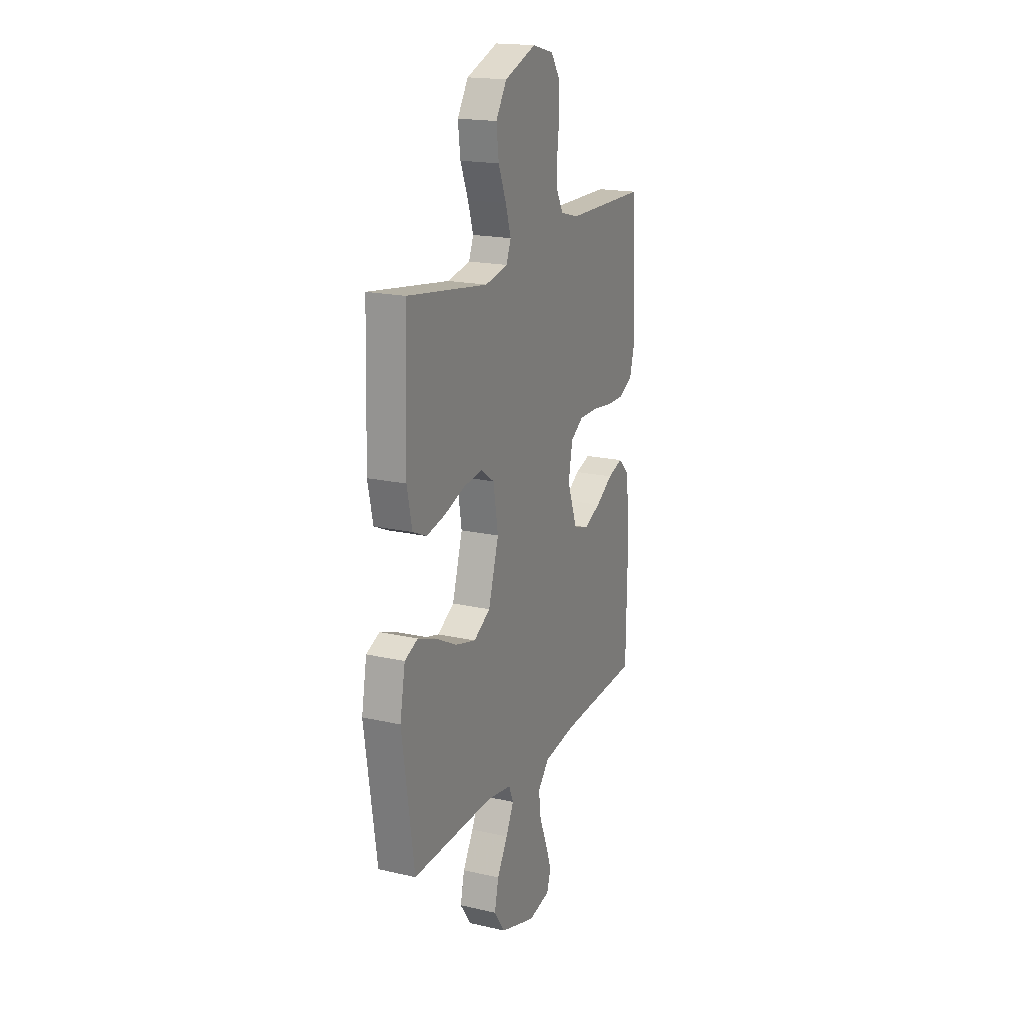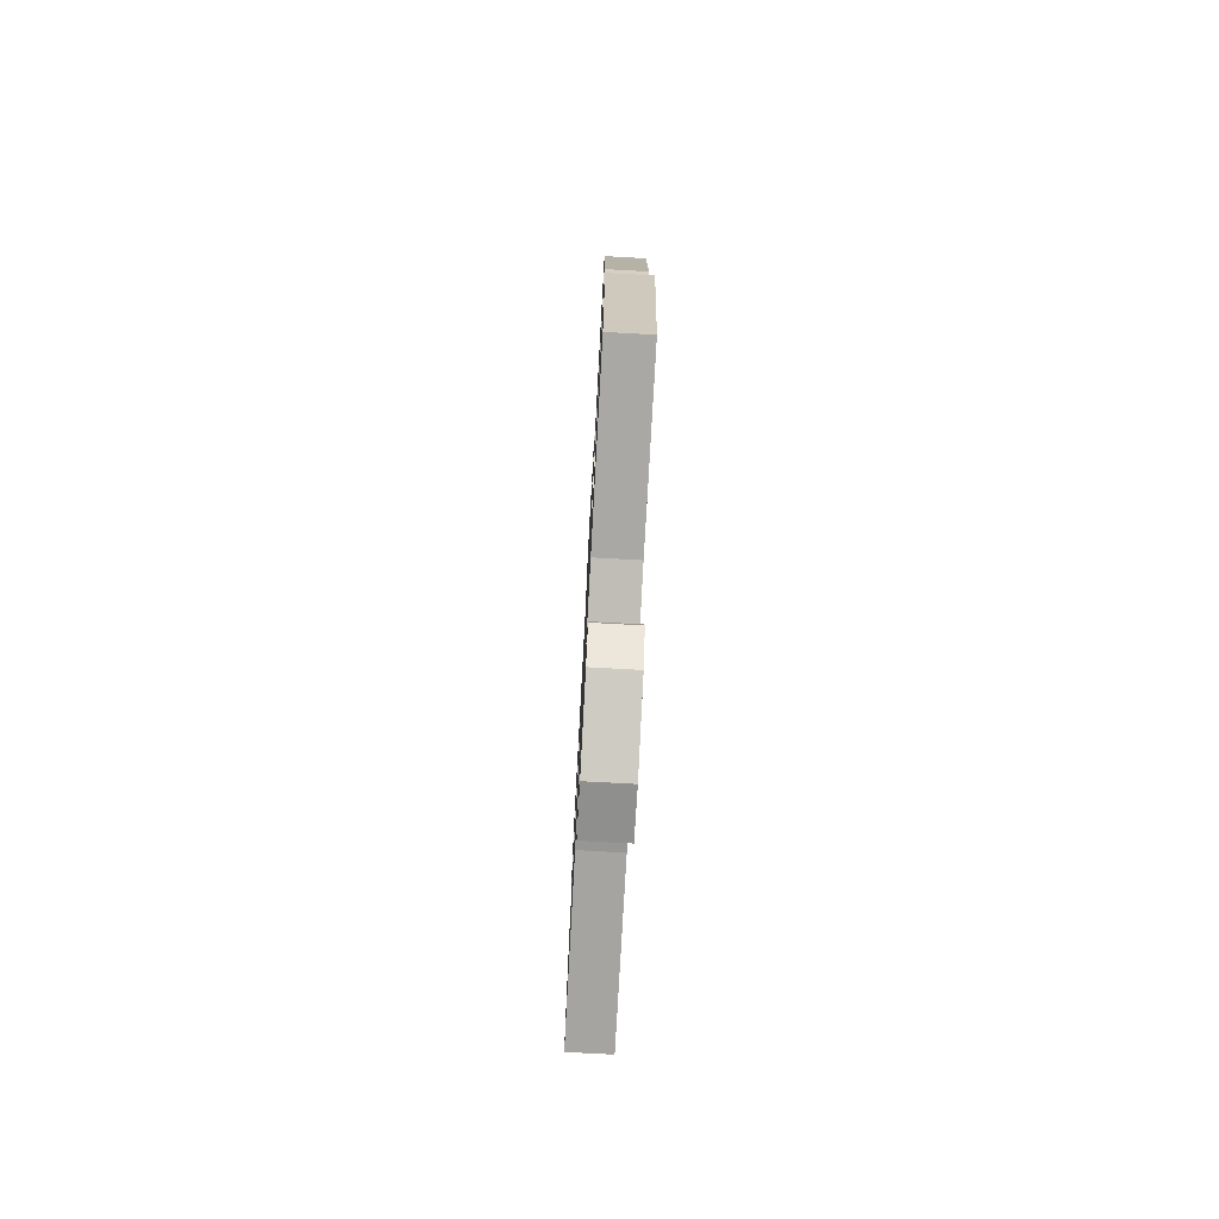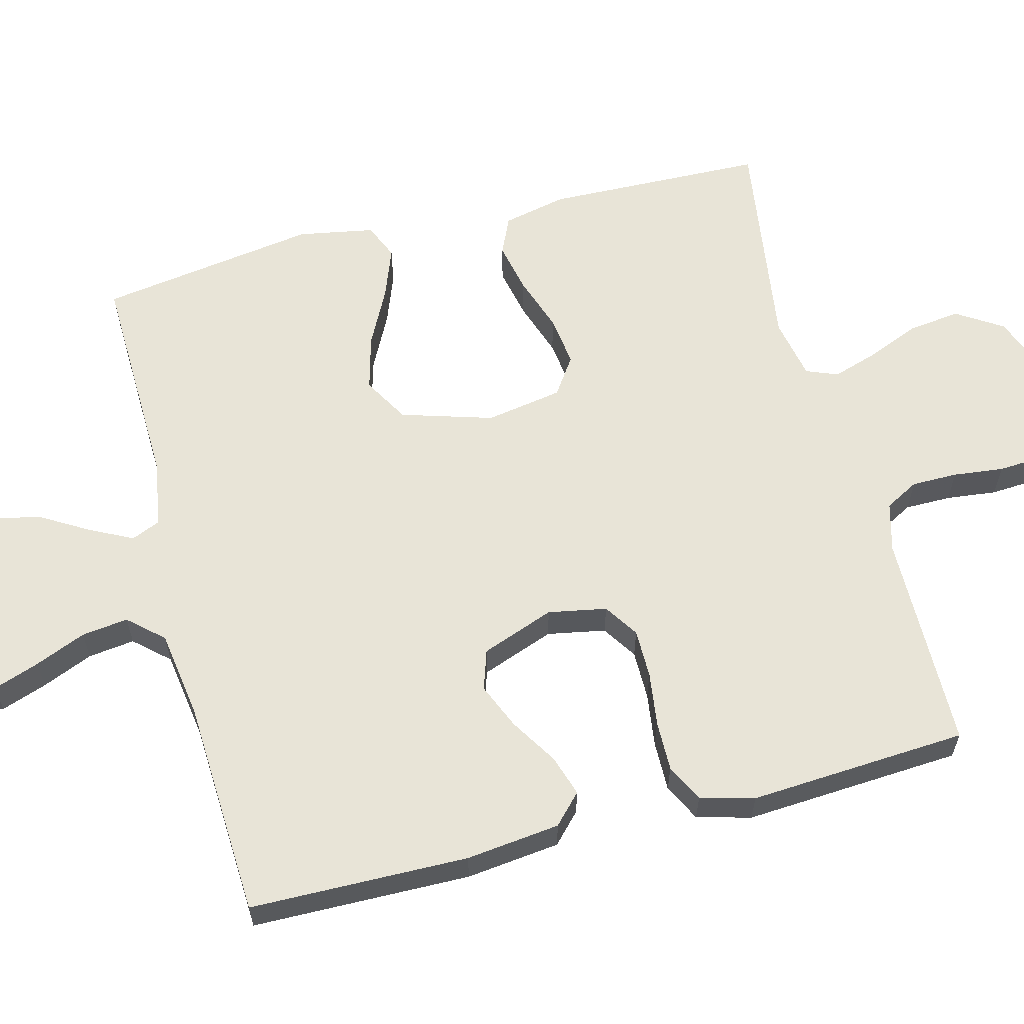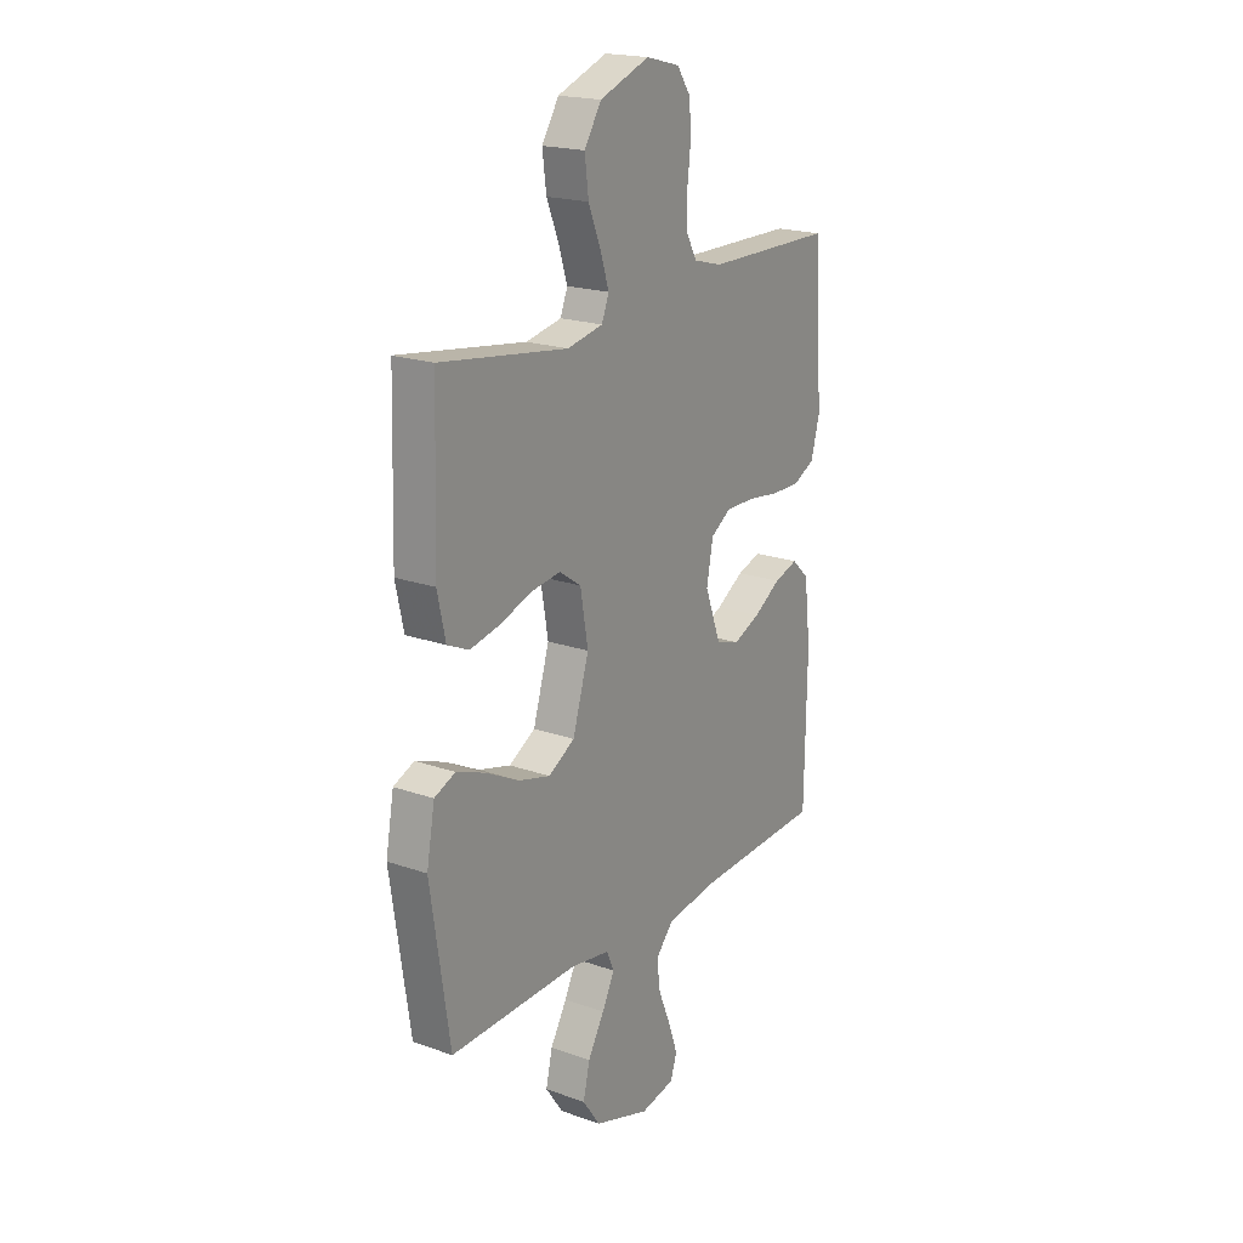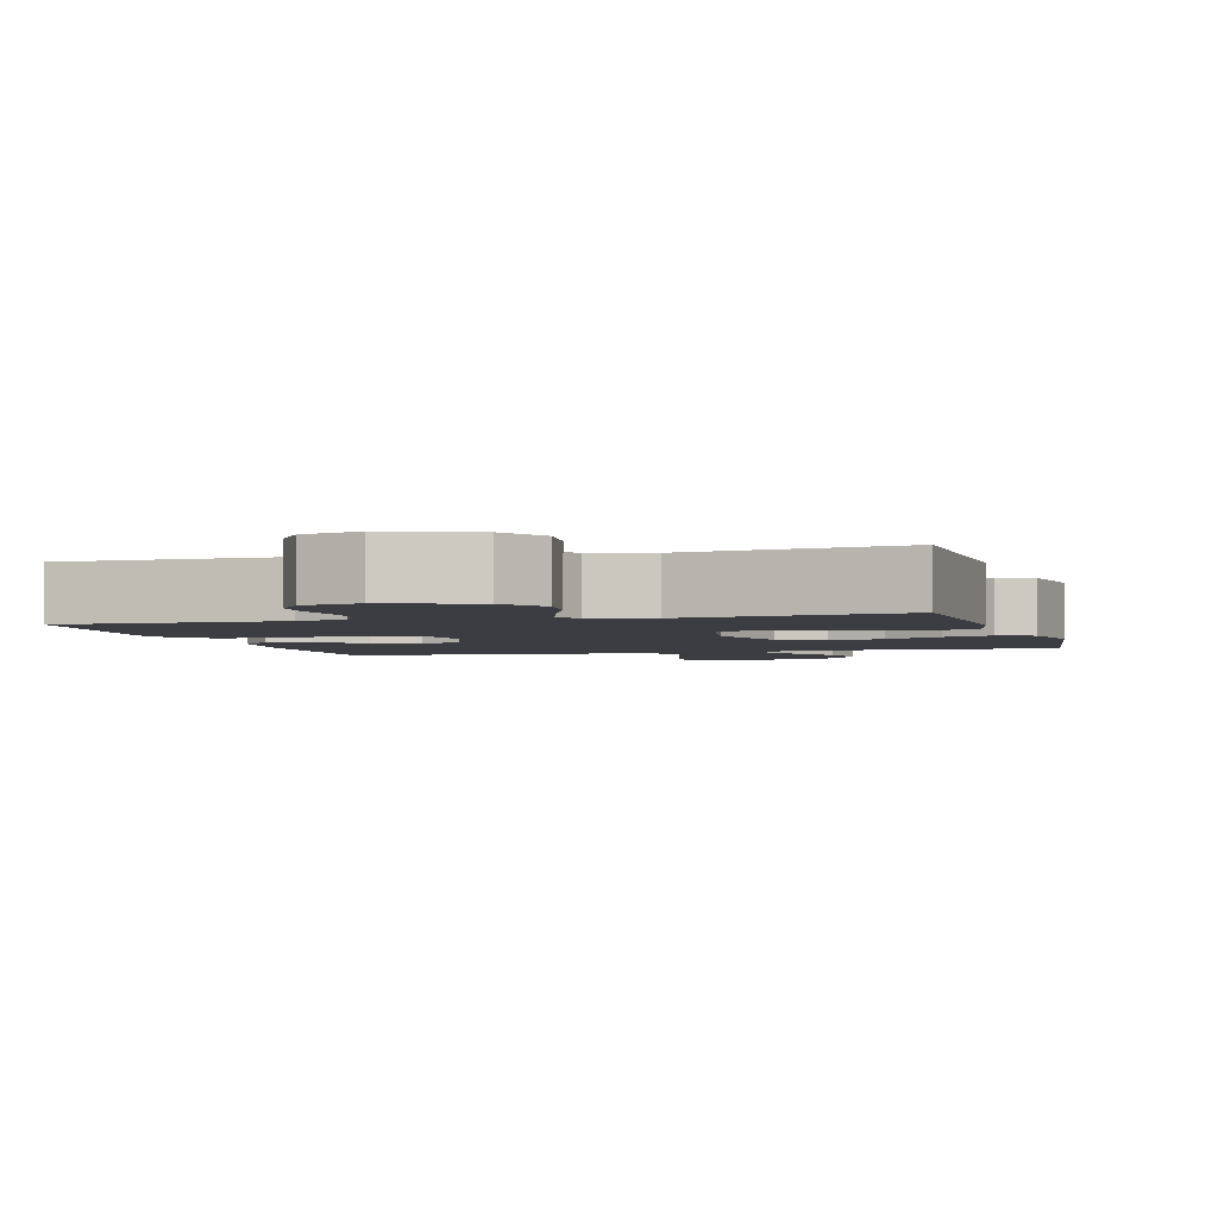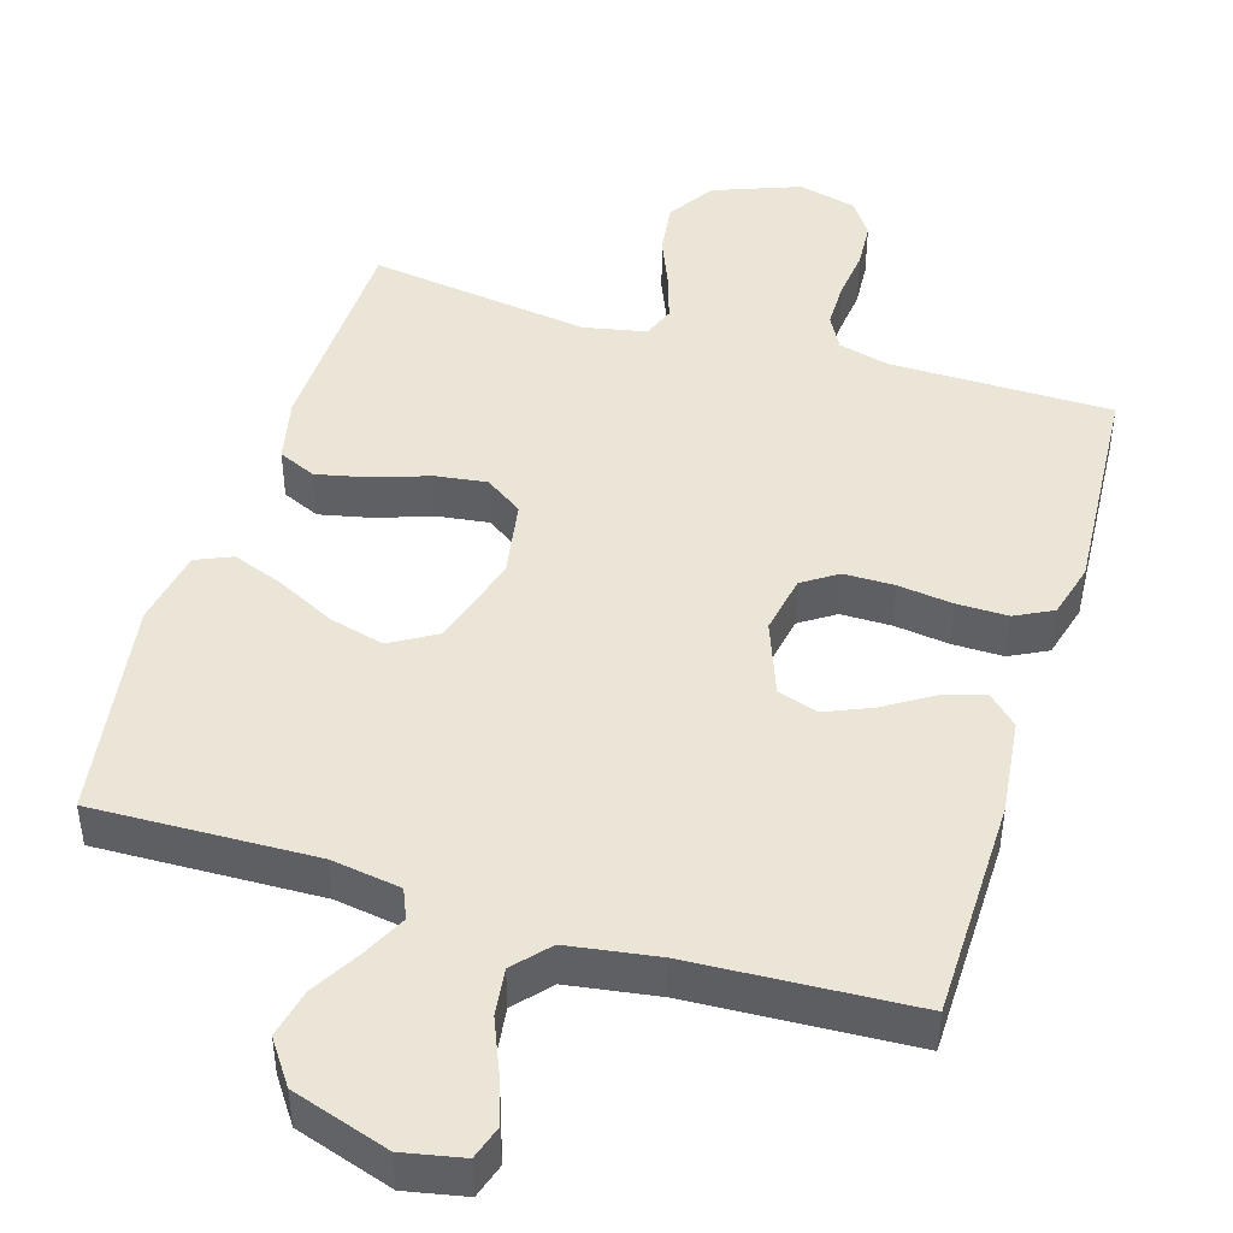
<metadata>
{"format":"obj","ext":"obj","renderer":"f3d","projection":"perspective","resolution":1024,"background":"white","views":[{"elev":18.6,"azim":113.6,"up":"+Z"},{"elev":-76.4,"azim":86.9,"up":"+Z"},{"elev":61.3,"azim":-104.5,"up":"+Y"},{"elev":19.9,"azim":123.3,"up":"+Z"},{"elev":-2.9,"azim":15.6,"up":"+Y"},{"elev":45.7,"azim":-163.1,"up":"+Y"}]}
</metadata>
<code>
v 0.5 0.07 -0.5
v 0.2 0.07 -0.492
v 0.106 0.07 -0.507
v 0.089 0.07 -0.547
v 0.118 0.07 -0.605
v 0.157 0.07 -0.671
v 0.172 0.07 -0.737
v 0.131 0.07 -0.796
v 0 0.07 -0.839
v -0.081 0.07 -0.823
v -0.096 0.07 -0.777
v -0.074 0.07 -0.714
v -0.045 0.07 -0.644
v -0.037 0.07 -0.58
v -0.079 0.07 -0.533
v -0.2 0.07 -0.515
v -0.5 0.07 -0.5
v -0.505 0.07 -0.2
v -0.49 0.07 -0.071
v -0.45 0.07 -0.033
v -0.394 0.07 -0.051
v -0.33 0.07 -0.091
v -0.267 0.07 -0.118
v -0.212 0.07 -0.1
v -0.175 0.07 0
v -0.19 0.07 0.08
v -0.237 0.07 0.111
v -0.305 0.07 0.111
v -0.379 0.07 0.101
v -0.448 0.07 0.1
v -0.499 0.07 0.126
v -0.519 0.07 0.2
v -0.5 0.07 0.5
v -0.2 0.07 0.503
v -0.132 0.07 0.521
v -0.107 0.07 0.567
v -0.107 0.07 0.63
v -0.115 0.07 0.699
v -0.111 0.07 0.762
v -0.079 0.07 0.809
v 0 0.07 0.829
v 0.117 0.07 0.785
v 0.157 0.07 0.722
v 0.148 0.07 0.651
v 0.119 0.07 0.58
v 0.099 0.07 0.517
v 0.116 0.07 0.474
v 0.2 0.07 0.457
v 0.5 0.07 0.5
v 0.509 0.07 0.2
v 0.49 0.07 0.113
v 0.439 0.07 0.09
v 0.369 0.07 0.105
v 0.293 0.07 0.131
v 0.224 0.07 0.14
v 0.173 0.07 0.105
v 0.155 0.07 0
v 0.193 0.07 -0.125
v 0.255 0.07 -0.161
v 0.33 0.07 -0.141
v 0.408 0.07 -0.101
v 0.477 0.07 -0.075
v 0.526 0.07 -0.096
v 0.545 0.07 -0.2
v 0.5 0 -0.5
v 0.2 0 -0.492
v 0.106 0 -0.507
v 0.089 0 -0.547
v 0.118 0 -0.605
v 0.157 0 -0.671
v 0.172 0 -0.737
v 0.131 0 -0.796
v 0 0 -0.839
v -0.081 0 -0.823
v -0.096 0 -0.777
v -0.074 0 -0.714
v -0.045 0 -0.644
v -0.037 0 -0.58
v -0.079 0 -0.533
v -0.2 0 -0.515
v -0.5 0 -0.5
v -0.505 0 -0.2
v -0.49 0 -0.071
v -0.45 0 -0.033
v -0.394 0 -0.051
v -0.33 0 -0.091
v -0.267 0 -0.118
v -0.212 0 -0.1
v -0.175 0 0
v -0.19 0 0.08
v -0.237 0 0.111
v -0.305 0 0.111
v -0.379 0 0.101
v -0.448 0 0.1
v -0.499 0 0.126
v -0.519 0 0.2
v -0.5 0 0.5
v -0.2 0 0.503
v -0.132 0 0.521
v -0.107 0 0.567
v -0.107 0 0.63
v -0.115 0 0.699
v -0.111 0 0.762
v -0.079 0 0.809
v 0 0 0.829
v 0.117 0 0.785
v 0.157 0 0.722
v 0.148 0 0.651
v 0.119 0 0.58
v 0.099 0 0.517
v 0.116 0 0.474
v 0.2 0 0.457
v 0.5 0 0.5
v 0.509 0 0.2
v 0.49 0 0.113
v 0.439 0 0.09
v 0.369 0 0.105
v 0.293 0 0.131
v 0.224 0 0.14
v 0.173 0 0.105
v 0.155 0 0
v 0.193 0 -0.125
v 0.255 0 -0.161
v 0.33 0 -0.141
v 0.408 0 -0.101
v 0.477 0 -0.075
v 0.526 0 -0.096
v 0.545 0 -0.2
f 64 1 2
f 63 64 2
f 62 63 2
f 61 62 2
f 60 61 2
f 59 60 2 3
f 58 59 3
f 57 58 3 4
f 52 53 54
f 51 52 54
f 50 51 54
f 49 50 54
f 48 49 54
f 47 48 54 55
f 46 47 55 56
f 43 44 45
f 42 43 45
f 41 42 45
f 40 41 45
f 39 40 45
f 38 39 45
f 37 38 45
f 36 37 45 46
f 46 56 57
f 36 46 57
f 35 36 57
f 32 33 34
f 31 32 34
f 30 31 34
f 29 30 34
f 28 29 34
f 27 28 34 35
f 20 21 22
f 19 20 22
f 18 19 22
f 17 18 22
f 16 17 22
f 15 16 22 23
f 14 15 23 24
f 11 12 13
f 10 11 13
f 9 10 13
f 8 9 13
f 7 8 13
f 6 7 13
f 5 6 13
f 4 5 13 14
f 14 24 25
f 4 14 25
f 57 4 25
f 26 27 35 57
f 25 26 57
f 66 65 128
f 66 128 127
f 66 127 126
f 66 126 125
f 66 125 124
f 67 66 124 123
f 67 123 122
f 68 67 122 121
f 118 117 116
f 118 116 115
f 118 115 114
f 118 114 113
f 118 113 112
f 119 118 112 111
f 120 119 111 110
f 109 108 107
f 109 107 106
f 109 106 105
f 109 105 104
f 109 104 103
f 109 103 102
f 109 102 101
f 110 109 101 100
f 121 120 110
f 121 110 100
f 121 100 99
f 98 97 96
f 98 96 95
f 98 95 94
f 98 94 93
f 98 93 92
f 99 98 92 91
f 86 85 84
f 86 84 83
f 86 83 82
f 86 82 81
f 86 81 80
f 87 86 80 79
f 88 87 79 78
f 77 76 75
f 77 75 74
f 77 74 73
f 77 73 72
f 77 72 71
f 77 71 70
f 77 70 69
f 78 77 69 68
f 89 88 78
f 89 78 68
f 89 68 121
f 121 99 91 90
f 121 90 89
f 1 65 66 2
f 2 66 67 3
f 3 67 68 4
f 4 68 69 5
f 5 69 70 6
f 6 70 71 7
f 7 71 72 8
f 8 72 73 9
f 9 73 74 10
f 10 74 75 11
f 11 75 76 12
f 12 76 77 13
f 13 77 78 14
f 14 78 79 15
f 15 79 80 16
f 16 80 81 17
f 17 81 82 18
f 18 82 83 19
f 19 83 84 20
f 20 84 85 21
f 21 85 86 22
f 22 86 87 23
f 23 87 88 24
f 24 88 89 25
f 25 89 90 26
f 26 90 91 27
f 27 91 92 28
f 28 92 93 29
f 29 93 94 30
f 30 94 95 31
f 31 95 96 32
f 32 96 97 33
f 33 97 98 34
f 34 98 99 35
f 35 99 100 36
f 36 100 101 37
f 37 101 102 38
f 38 102 103 39
f 39 103 104 40
f 40 104 105 41
f 41 105 106 42
f 42 106 107 43
f 43 107 108 44
f 44 108 109 45
f 45 109 110 46
f 46 110 111 47
f 47 111 112 48
f 48 112 113 49
f 49 113 114 50
f 50 114 115 51
f 51 115 116 52
f 52 116 117 53
f 53 117 118 54
f 54 118 119 55
f 55 119 120 56
f 56 120 121 57
f 57 121 122 58
f 58 122 123 59
f 59 123 124 60
f 60 124 125 61
f 61 125 126 62
f 62 126 127 63
f 63 127 128 64
f 64 128 65 1

</code>
